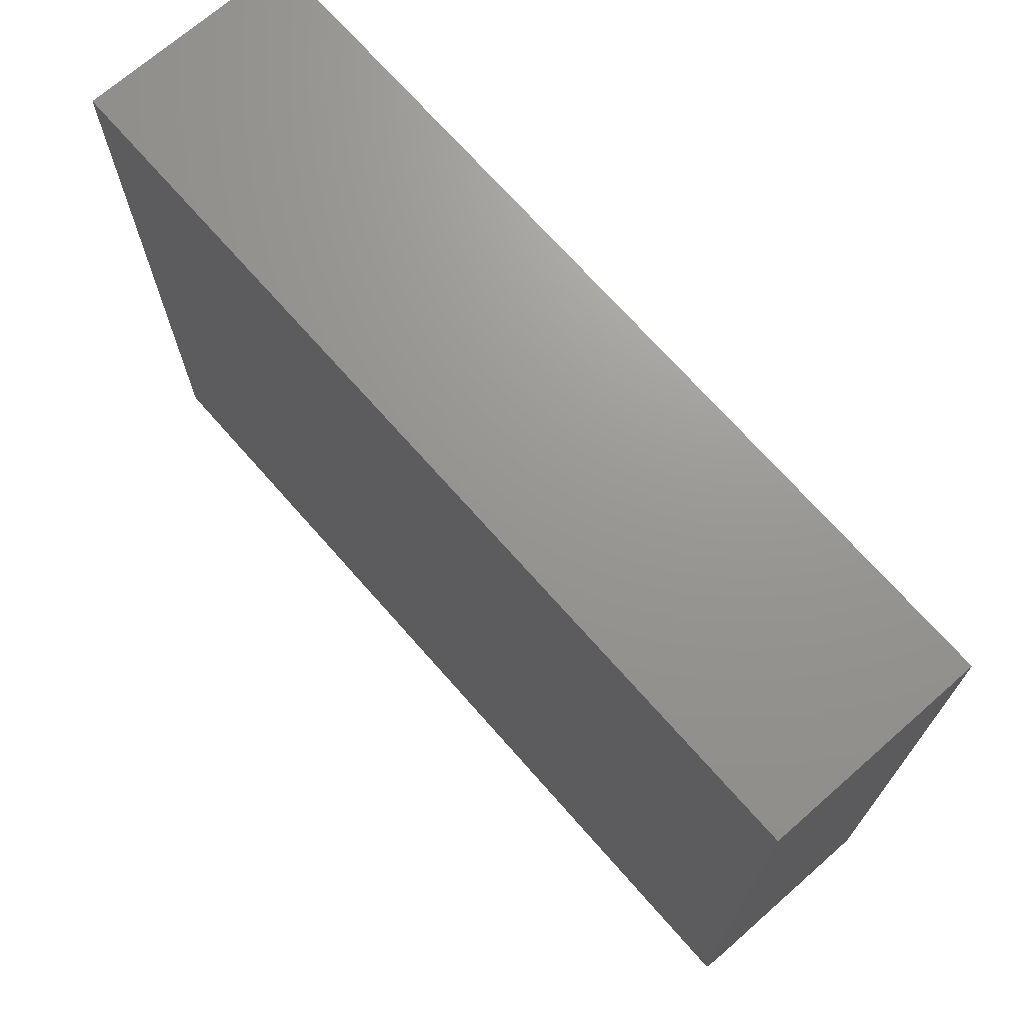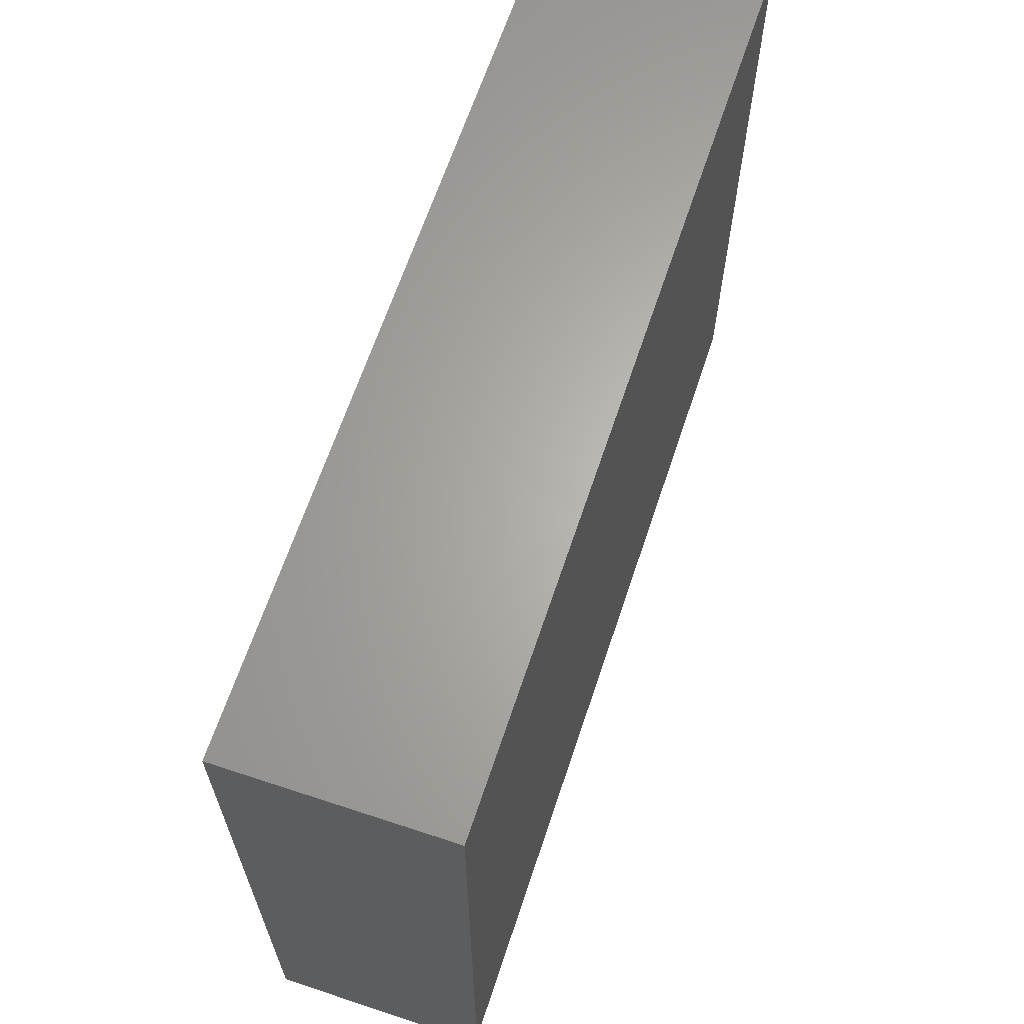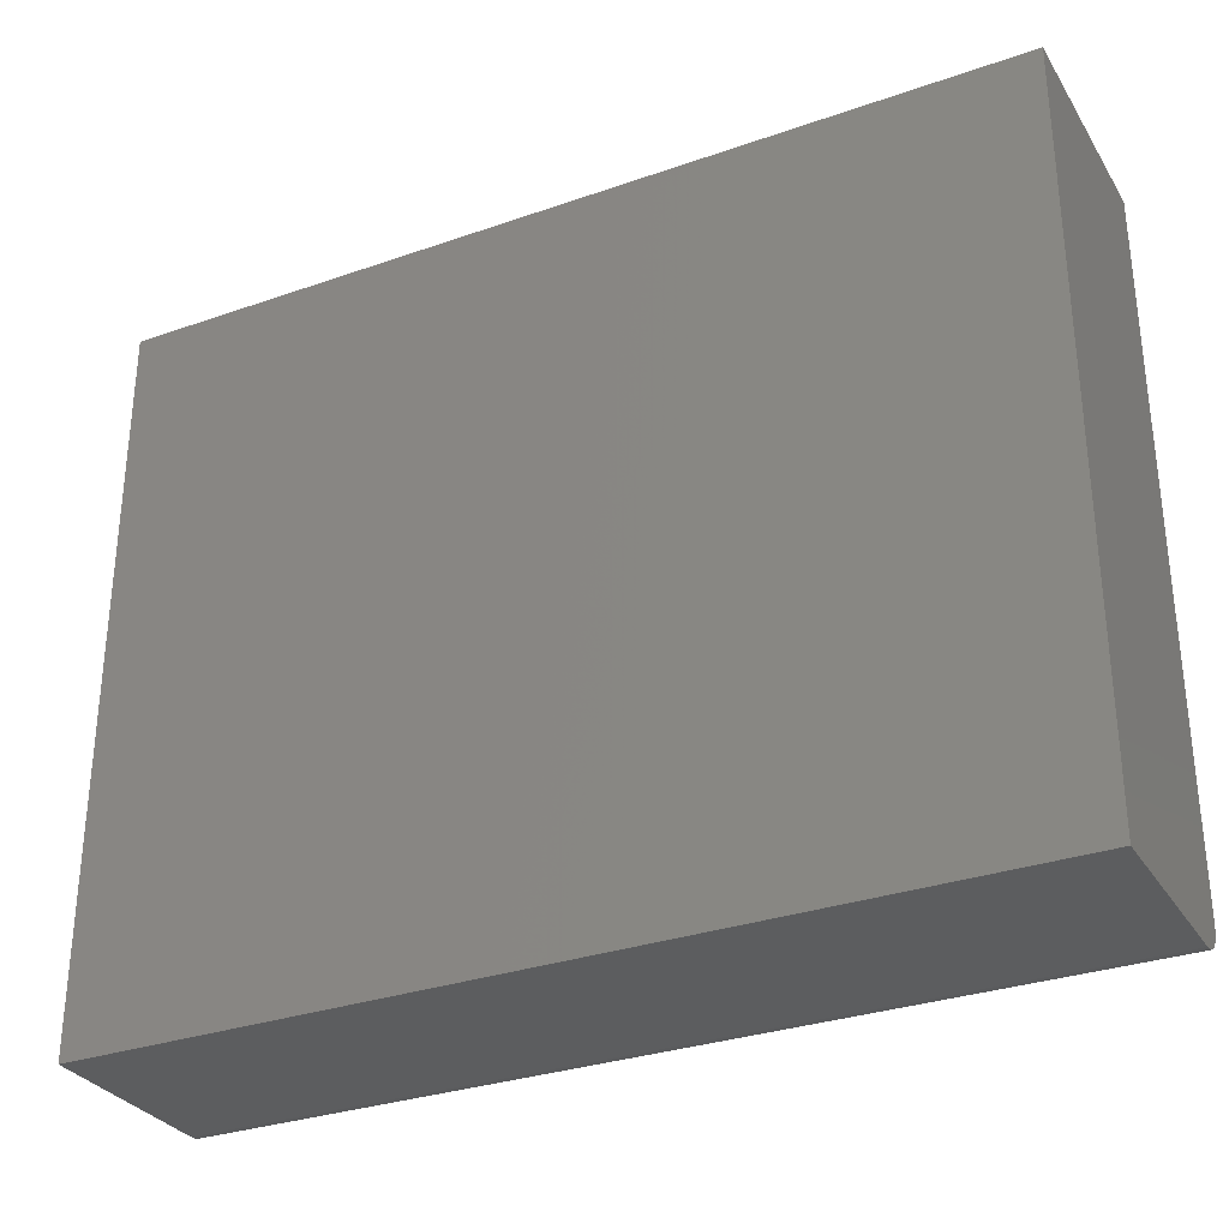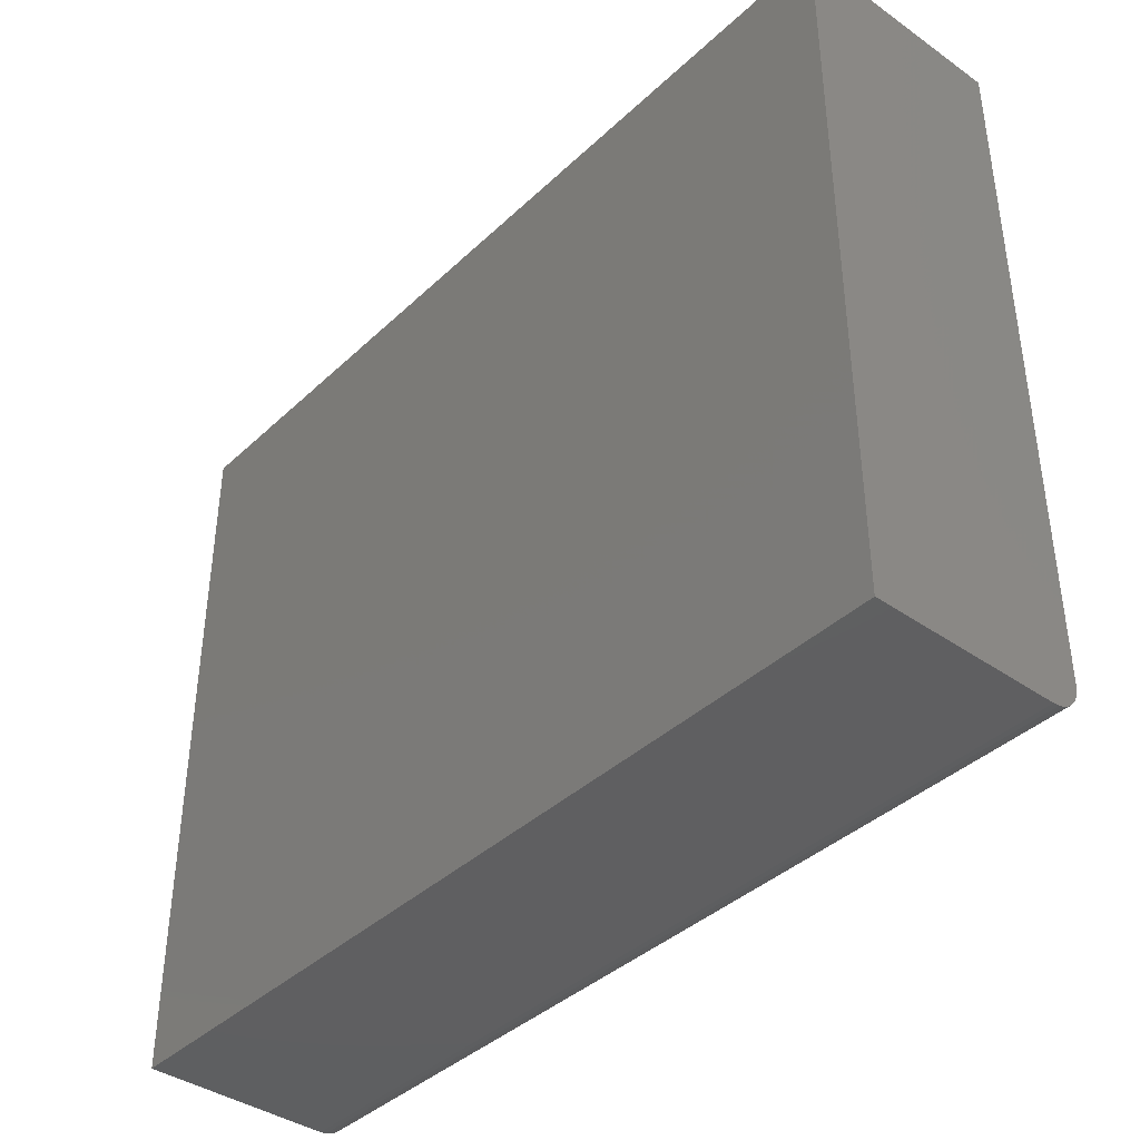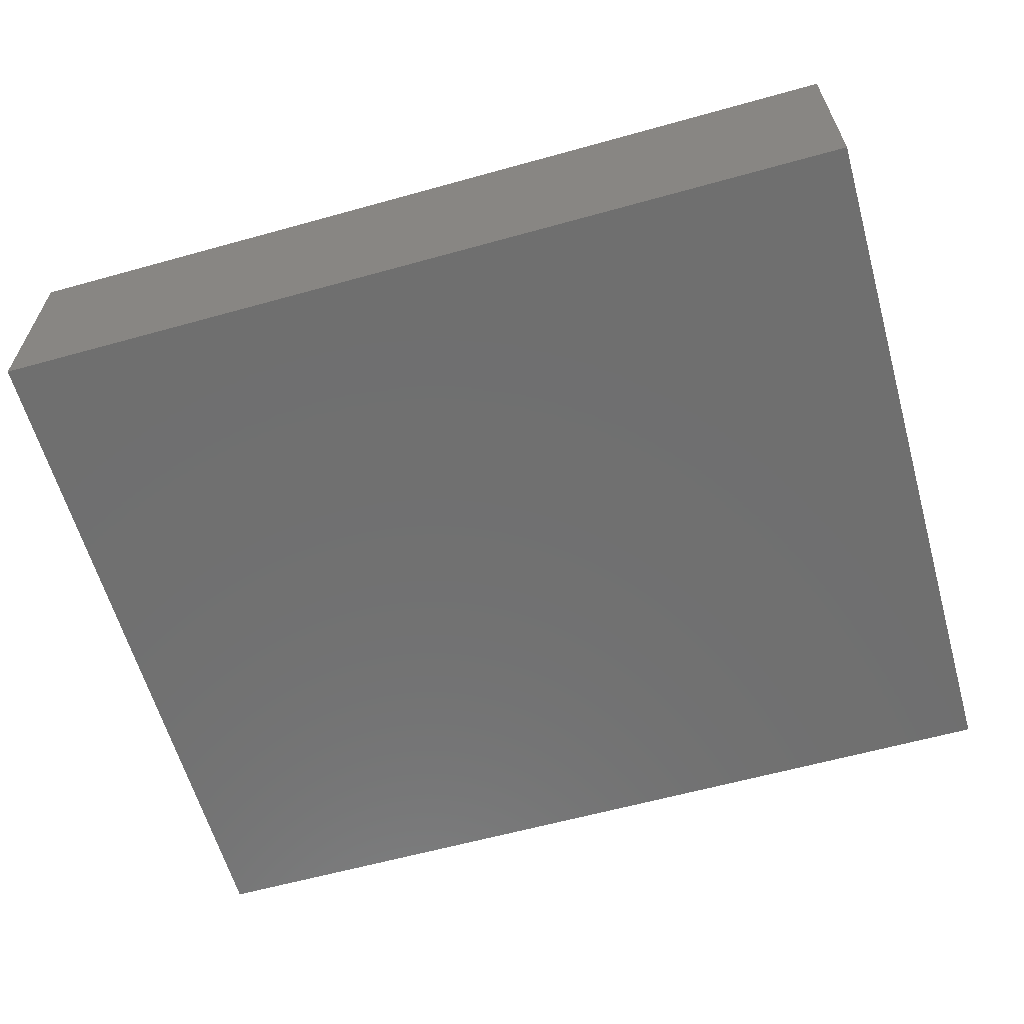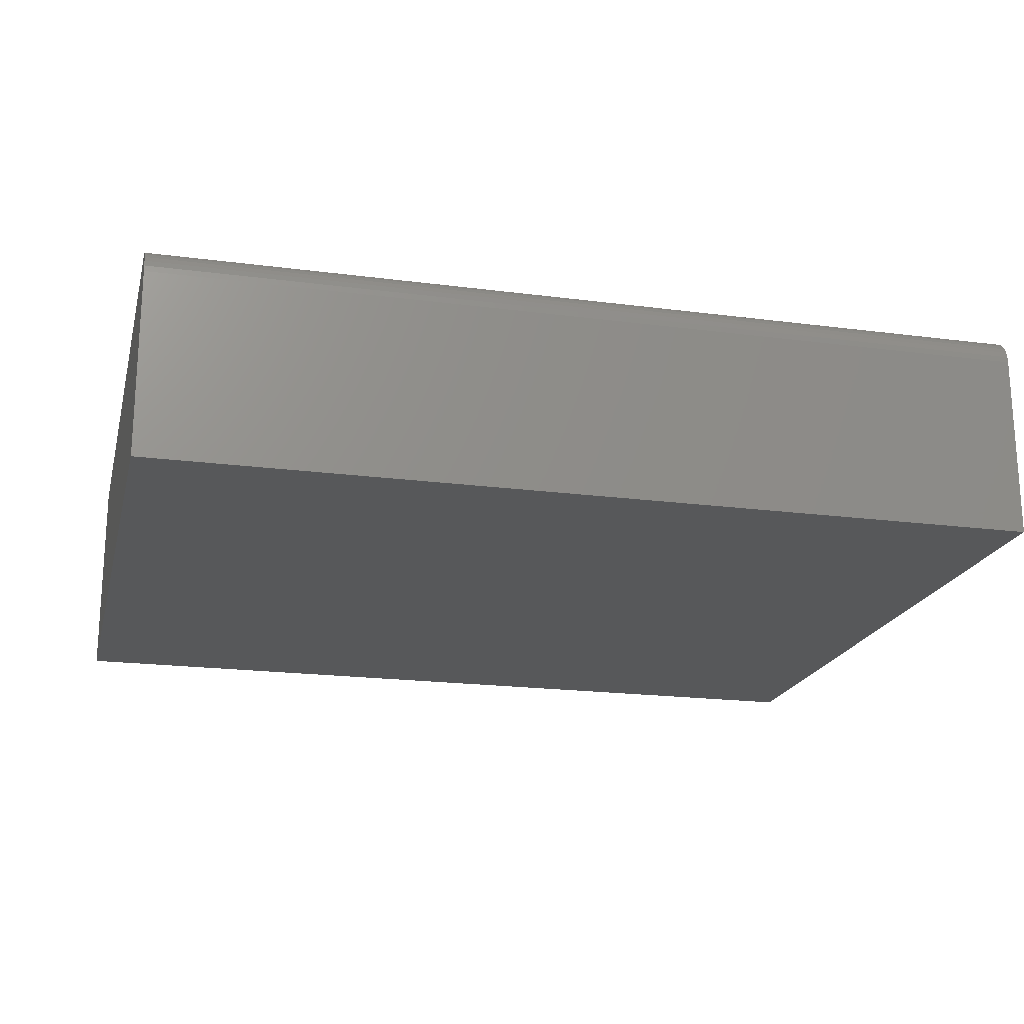
<metadata>
{"format":"stl","ext":"stl","renderer":"f3d","projection":"perspective","resolution":1024,"background":"white","views":[{"elev":70.4,"azim":48.7,"up":"+Y"},{"elev":64.7,"azim":-71.6,"up":"+Y"},{"elev":-31.0,"azim":-153.4,"up":"+Y"},{"elev":-39.6,"azim":-131.0,"up":"+Y"},{"elev":-61.5,"azim":-164.2,"up":"+Z"},{"elev":-19.7,"azim":-13.7,"up":"+Z"}]}
</metadata>
<code>
# stl→obj: 24 verts, 44 faces
v -0.75 -0.1797 0.1094
v -0.3047 -0.1797 0.1094
v -0.75 0.1656 0.1094
v -0.3047 0.1656 0.1094
v -0.75 -0.1953 0.09375
v -0.75 -0.195 0.0968
v -0.75 -0.1941 0.09973
v -0.75 -0.1953 0
v -0.75 -0.1927 0.1024
v -0.75 -0.1907 0.1048
v -0.75 -0.1884 0.1067
v -0.75 -0.1857 0.1082
v -0.75 -0.1827 0.1091
v -0.75 0.1656 0
v -0.3047 0.1656 0
v -0.3047 -0.1827 0.1091
v -0.3047 -0.1857 0.1082
v -0.3047 -0.195 0.0968
v -0.3047 -0.1953 0.09375
v -0.3047 -0.1884 0.1067
v -0.3047 -0.1907 0.1048
v -0.3047 -0.1927 0.1024
v -0.3047 -0.1941 0.09973
v -0.3047 -0.1953 0
f 1 2 3
f 3 2 4
f 5 6 7
f 8 5 7
f 8 7 9
f 8 9 10
f 8 10 11
f 8 11 12
f 8 12 13
f 8 13 1
f 8 1 3
f 8 3 14
f 15 4 2
f 2 16 17
f 18 19 17
f 18 17 20
f 18 20 21
f 18 21 22
f 18 22 23
f 19 24 17
f 17 24 15
f 17 15 2
f 5 8 19
f 19 8 24
f 5 19 6
f 6 19 18
f 6 18 7
f 7 18 23
f 7 23 9
f 9 23 22
f 9 22 10
f 10 22 21
f 10 21 11
f 11 21 20
f 11 20 12
f 12 20 17
f 12 17 13
f 13 17 16
f 13 16 1
f 1 16 2
f 8 14 24
f 24 14 15
f 4 15 3
f 3 15 14

</code>
